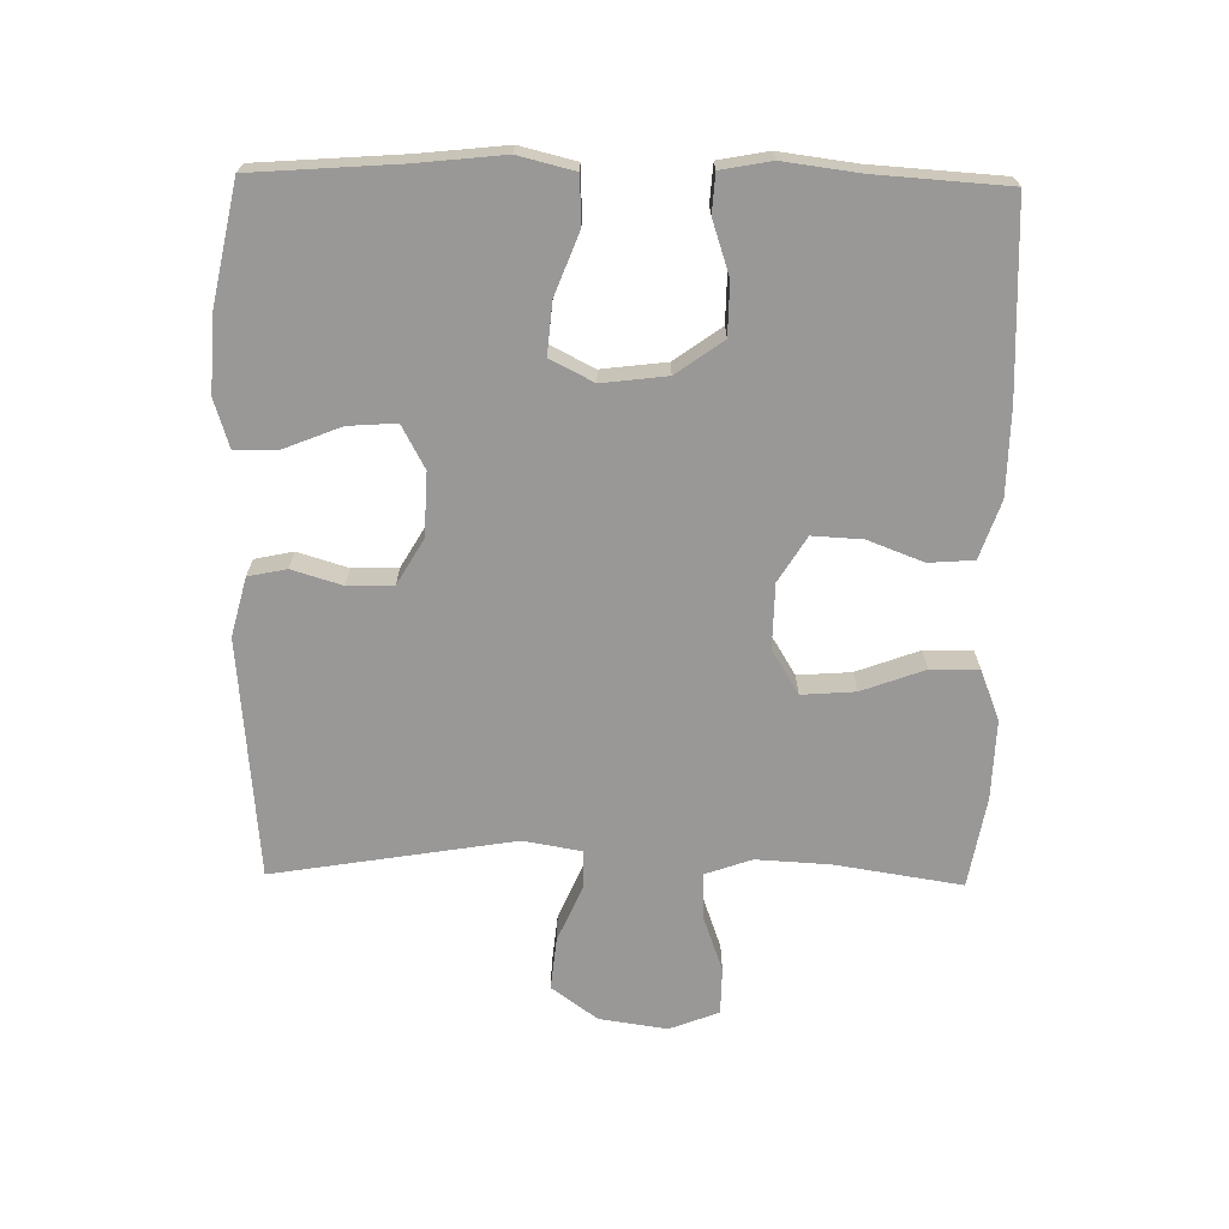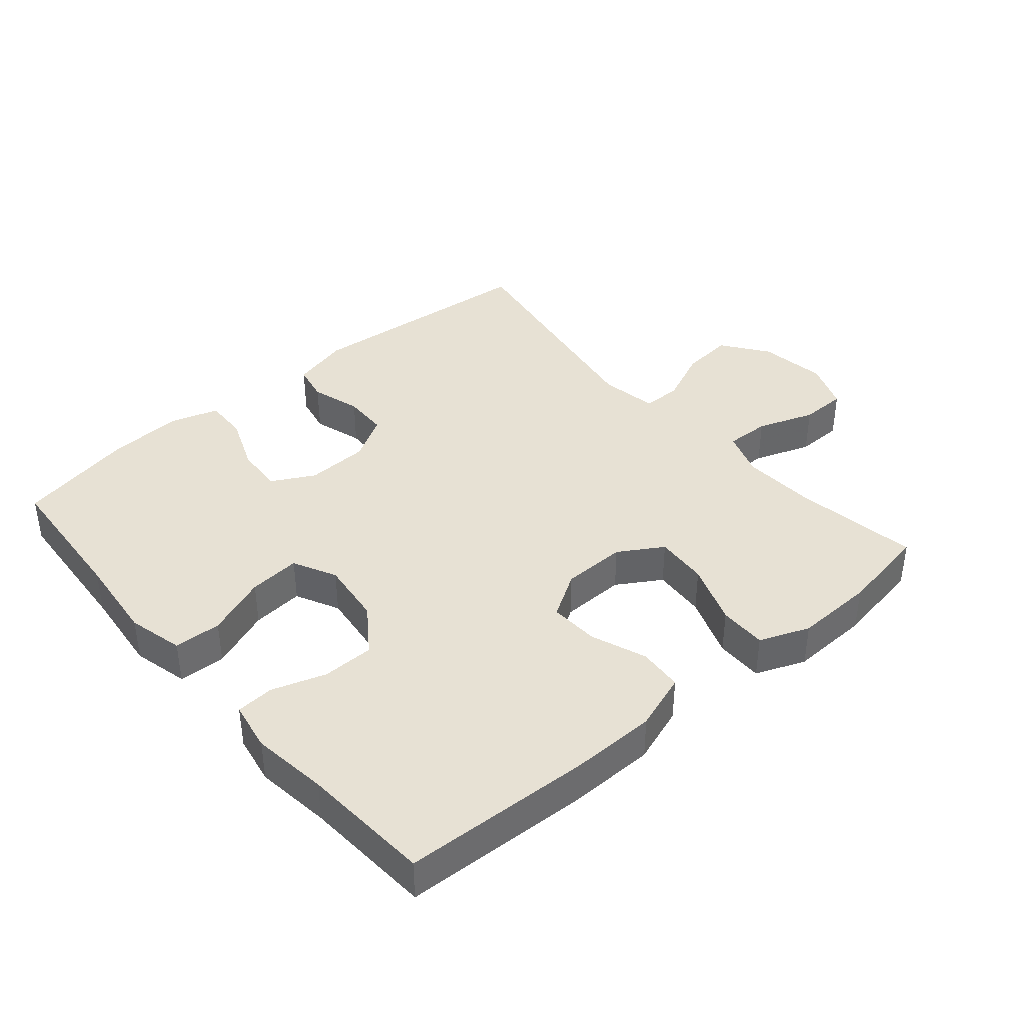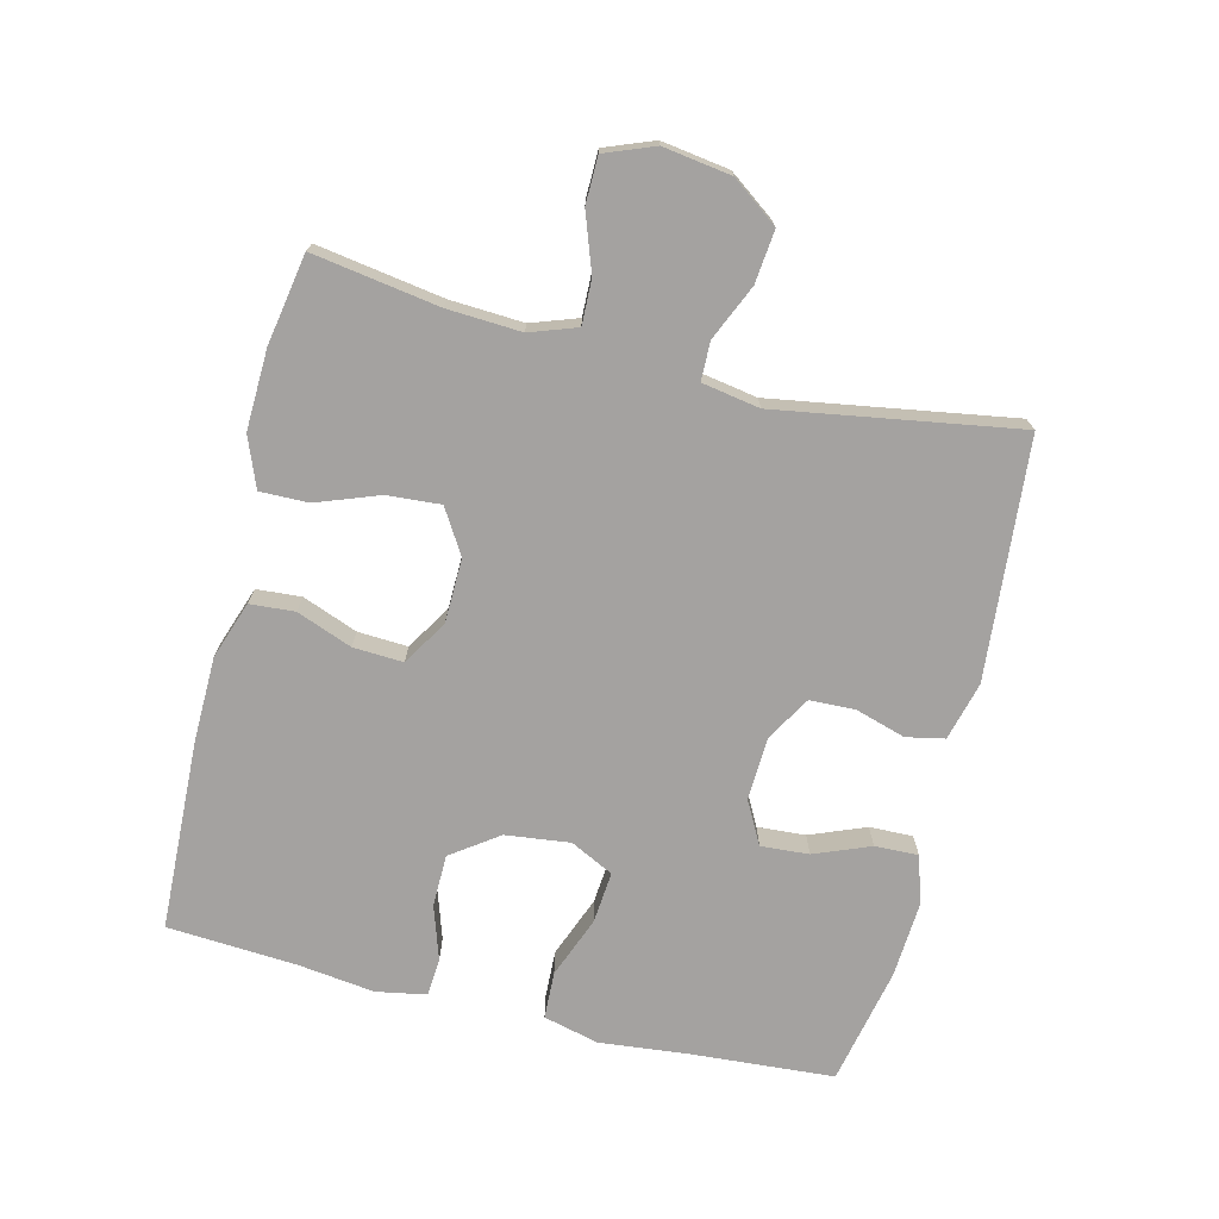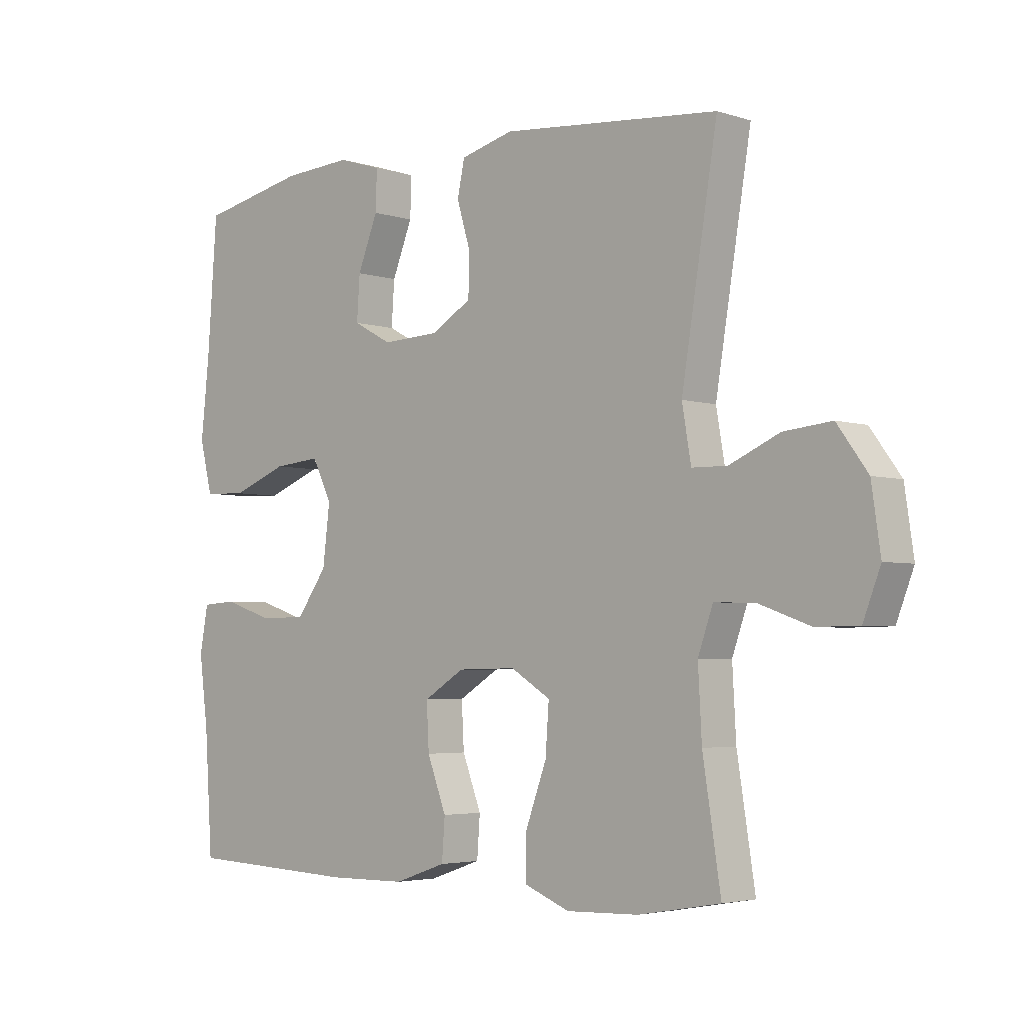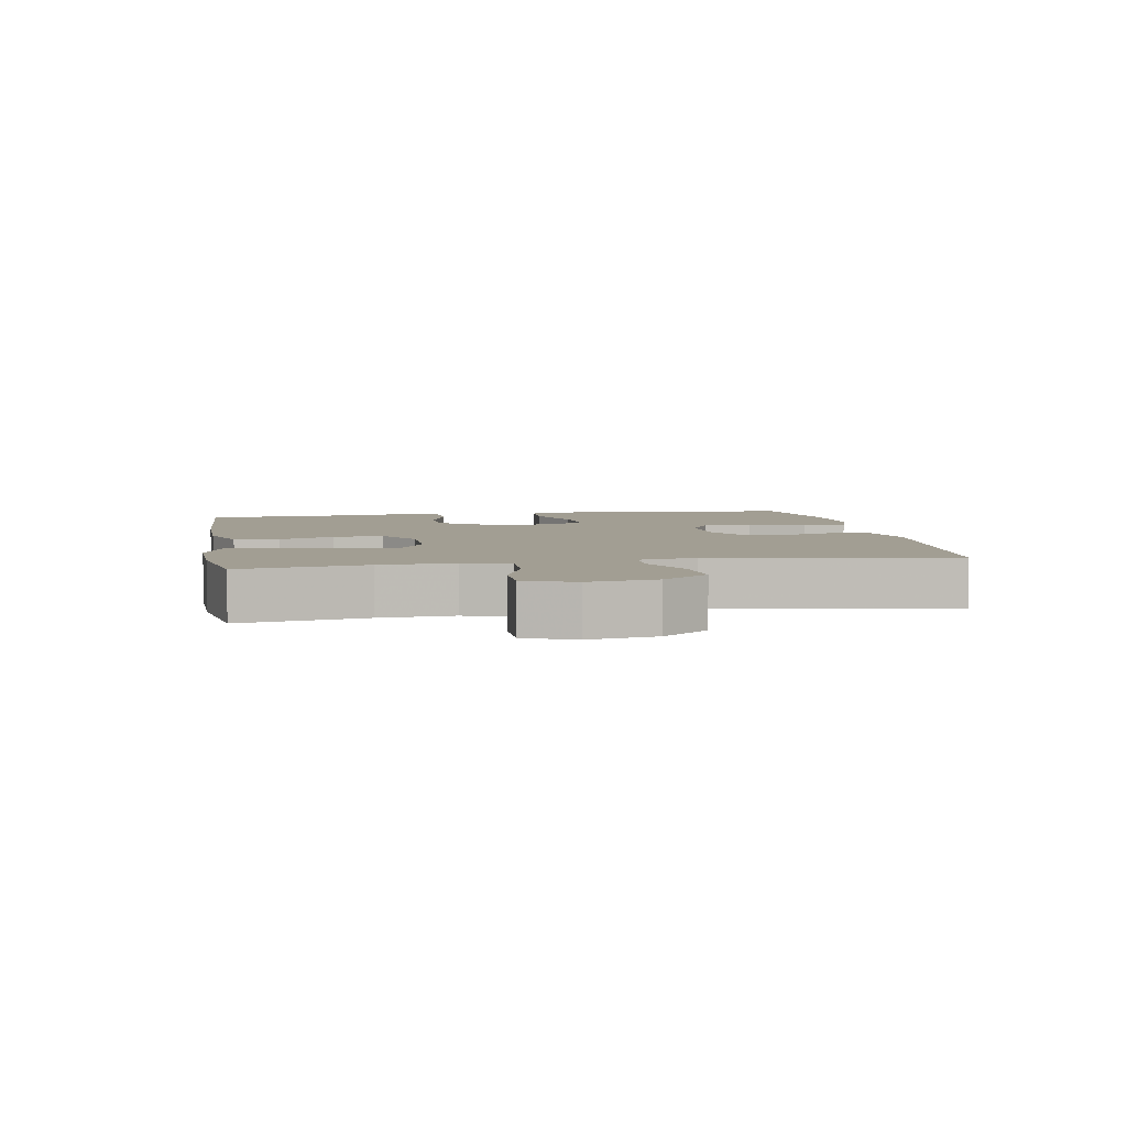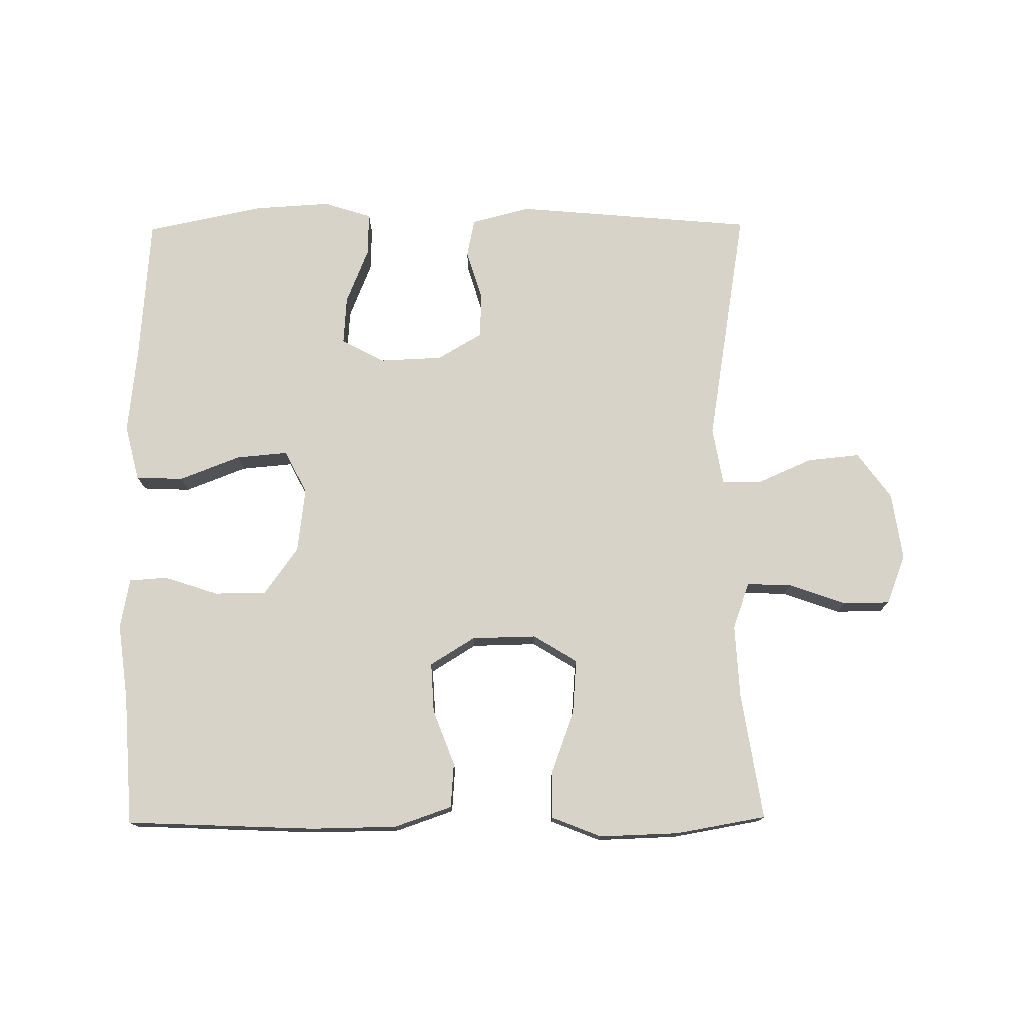
<metadata>
{"format":"obj","ext":"obj","renderer":"f3d","projection":"perspective","resolution":1024,"background":"white","views":[{"elev":-68.7,"azim":89.0,"up":"+Y"},{"elev":39.5,"azim":139.5,"up":"+Y"},{"elev":-72.7,"azim":-103.9,"up":"+Y"},{"elev":-3.8,"azim":-136.5,"up":"+Z"},{"elev":5.1,"azim":-100.0,"up":"+Y"},{"elev":75.9,"azim":179.5,"up":"+Y"}]}
</metadata>
<code>
v -0.5 0.07 -0.5
v -0.47 0.07 -0.308
v -0.464 0.07 -0.196
v -0.489 0.07 -0.125
v -0.557 0.07 -0.127
v -0.644 0.07 -0.158
v -0.715 0.07 -0.157
v -0.744 0.07 -0.082
v -0.729 0.07 0.021
v -0.678 0.07 0.091
v -0.598 0.07 0.083
v -0.514 0.07 0.046
v -0.455 0.07 0.047
v -0.44 0.07 0.135
v -0.5 0.07 0.5
v -0.136 0.07 0.532
v -0.047 0.07 0.509
v -0.035 0.07 0.451
v -0.058 0.07 0.375
v -0.056 0.07 0.306
v 0.012 0.07 0.266
v 0.108 0.07 0.262
v 0.173 0.07 0.297
v 0.168 0.07 0.37
v 0.134 0.07 0.455
v 0.132 0.07 0.521
v 0.205 0.07 0.544
v 0.321 0.07 0.537
v 0.5 0.07 0.5
v 0.516 0.07 0.28
v 0.53 0.07 0.148
v 0.509 0.07 0.063
v 0.437 0.07 0.06
v 0.344 0.07 0.096
v 0.265 0.07 0.103
v 0.232 0.07 0.037
v 0.244 0.07 -0.061
v 0.295 0.07 -0.132
v 0.374 0.07 -0.133
v 0.456 0.07 -0.106
v 0.514 0.07 -0.11
v 0.528 0.07 -0.186
v 0.513 0.07 -0.302
v 0.5 0.07 -0.5
v 0.212 0.07 -0.512
v 0.081 0.07 -0.51
v -0.006 0.07 -0.48
v -0.011 0.07 -0.412
v 0.021 0.07 -0.328
v 0.025 0.07 -0.252
v -0.043 0.07 -0.21
v -0.141 0.07 -0.208
v -0.208 0.07 -0.249
v -0.202 0.07 -0.33
v -0.167 0.07 -0.425
v -0.166 0.07 -0.498
v -0.242 0.07 -0.528
v -0.363 0.07 -0.524
v -0.5 0 -0.5
v -0.47 0 -0.308
v -0.464 0 -0.196
v -0.489 0 -0.125
v -0.557 0 -0.127
v -0.644 0 -0.158
v -0.715 0 -0.157
v -0.744 0 -0.082
v -0.729 0 0.021
v -0.678 0 0.091
v -0.598 0 0.083
v -0.514 0 0.046
v -0.455 0 0.047
v -0.44 0 0.135
v -0.5 0 0.5
v -0.136 0 0.532
v -0.047 0 0.509
v -0.035 0 0.451
v -0.058 0 0.375
v -0.056 0 0.306
v 0.012 0 0.266
v 0.108 0 0.262
v 0.173 0 0.297
v 0.168 0 0.37
v 0.134 0 0.455
v 0.132 0 0.521
v 0.205 0 0.544
v 0.321 0 0.537
v 0.5 0 0.5
v 0.516 0 0.28
v 0.53 0 0.148
v 0.509 0 0.063
v 0.437 0 0.06
v 0.344 0 0.096
v 0.265 0 0.103
v 0.232 0 0.037
v 0.244 0 -0.061
v 0.295 0 -0.132
v 0.374 0 -0.133
v 0.456 0 -0.106
v 0.514 0 -0.11
v 0.528 0 -0.186
v 0.513 0 -0.302
v 0.5 0 -0.5
v 0.212 0 -0.512
v 0.081 0 -0.51
v -0.006 0 -0.48
v -0.011 0 -0.412
v 0.021 0 -0.328
v 0.025 0 -0.252
v -0.043 0 -0.21
v -0.141 0 -0.208
v -0.208 0 -0.249
v -0.202 0 -0.33
v -0.167 0 -0.425
v -0.166 0 -0.498
v -0.242 0 -0.528
v -0.363 0 -0.524
f 58 1 2
f 57 58 2
f 56 57 2
f 55 56 2
f 54 55 2
f 53 54 2 3
f 52 53 3 4
f 51 52 4
f 47 48 49
f 46 47 49
f 45 46 49
f 44 45 49
f 43 44 49
f 43 49 50
f 42 43 50
f 41 42 50
f 40 41 50
f 39 40 50
f 38 39 50 51
f 32 33 34
f 31 32 34
f 30 31 34
f 29 30 34
f 28 29 34
f 27 28 34
f 26 27 34
f 25 26 34
f 24 25 34
f 23 24 34 35
f 22 23 35 36
f 17 18 19
f 16 17 19
f 15 16 19
f 14 15 19
f 13 14 19 20
f 10 11 12
f 9 10 12
f 8 9 12
f 7 8 12
f 6 7 12
f 5 6 12
f 4 5 12 13
f 4 13 20
f 51 4 20
f 38 51 20
f 37 38 20
f 36 37 20 21
f 21 22 36
f 60 59 116
f 60 116 115
f 60 115 114
f 60 114 113
f 60 113 112
f 61 60 112 111
f 62 61 111 110
f 62 110 109
f 107 106 105
f 107 105 104
f 107 104 103
f 107 103 102
f 107 102 101
f 108 107 101
f 108 101 100
f 108 100 99
f 108 99 98
f 108 98 97
f 109 108 97 96
f 92 91 90
f 92 90 89
f 92 89 88
f 92 88 87
f 92 87 86
f 92 86 85
f 92 85 84
f 92 84 83
f 92 83 82
f 93 92 82 81
f 94 93 81 80
f 77 76 75
f 77 75 74
f 77 74 73
f 77 73 72
f 78 77 72 71
f 70 69 68
f 70 68 67
f 70 67 66
f 70 66 65
f 70 65 64
f 70 64 63
f 71 70 63 62
f 78 71 62
f 78 62 109
f 78 109 96
f 78 96 95
f 79 78 95 94
f 94 80 79
f 1 59 60 2
f 2 60 61 3
f 3 61 62 4
f 4 62 63 5
f 5 63 64 6
f 6 64 65 7
f 7 65 66 8
f 8 66 67 9
f 9 67 68 10
f 10 68 69 11
f 11 69 70 12
f 12 70 71 13
f 13 71 72 14
f 14 72 73 15
f 15 73 74 16
f 16 74 75 17
f 17 75 76 18
f 18 76 77 19
f 19 77 78 20
f 20 78 79 21
f 21 79 80 22
f 22 80 81 23
f 23 81 82 24
f 24 82 83 25
f 25 83 84 26
f 26 84 85 27
f 27 85 86 28
f 28 86 87 29
f 29 87 88 30
f 30 88 89 31
f 31 89 90 32
f 32 90 91 33
f 33 91 92 34
f 34 92 93 35
f 35 93 94 36
f 36 94 95 37
f 37 95 96 38
f 38 96 97 39
f 39 97 98 40
f 40 98 99 41
f 41 99 100 42
f 42 100 101 43
f 43 101 102 44
f 44 102 103 45
f 45 103 104 46
f 46 104 105 47
f 47 105 106 48
f 48 106 107 49
f 49 107 108 50
f 50 108 109 51
f 51 109 110 52
f 52 110 111 53
f 53 111 112 54
f 54 112 113 55
f 55 113 114 56
f 56 114 115 57
f 57 115 116 58
f 58 116 59 1

</code>
